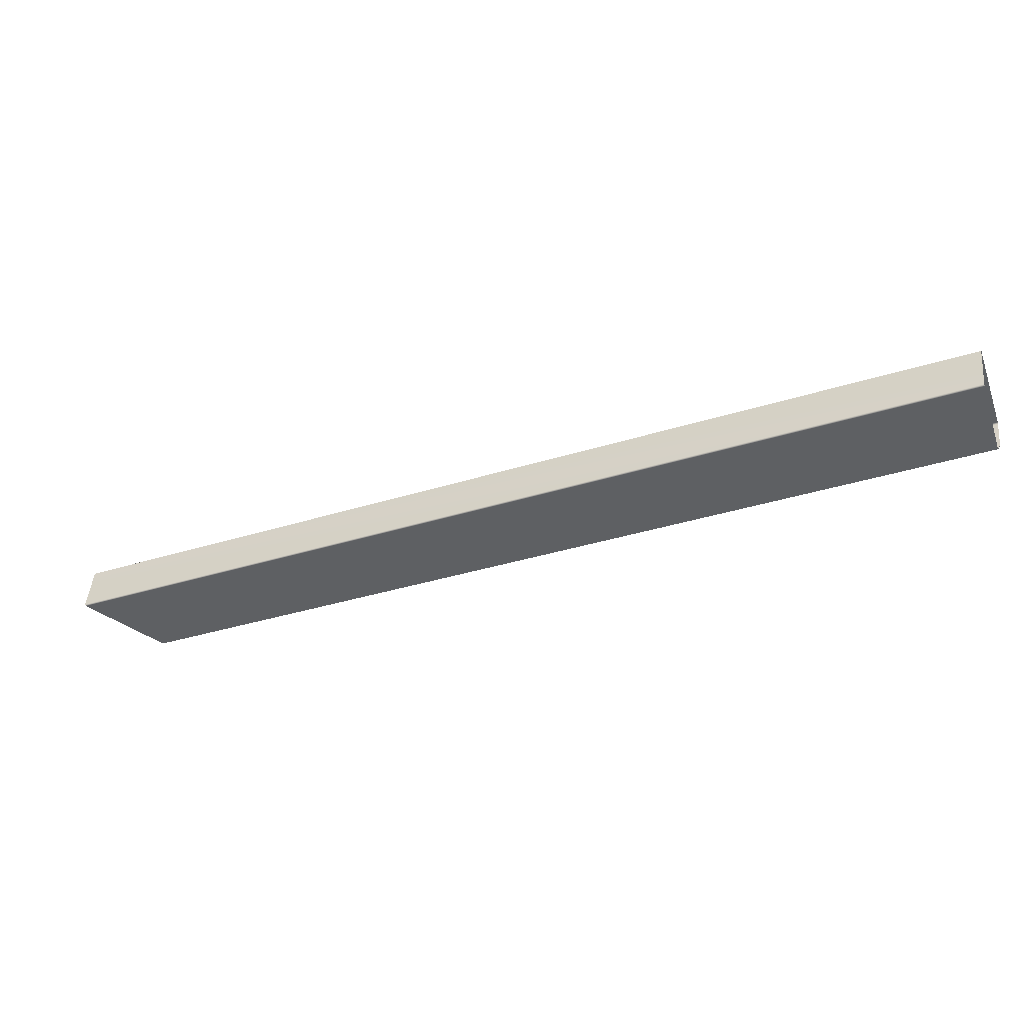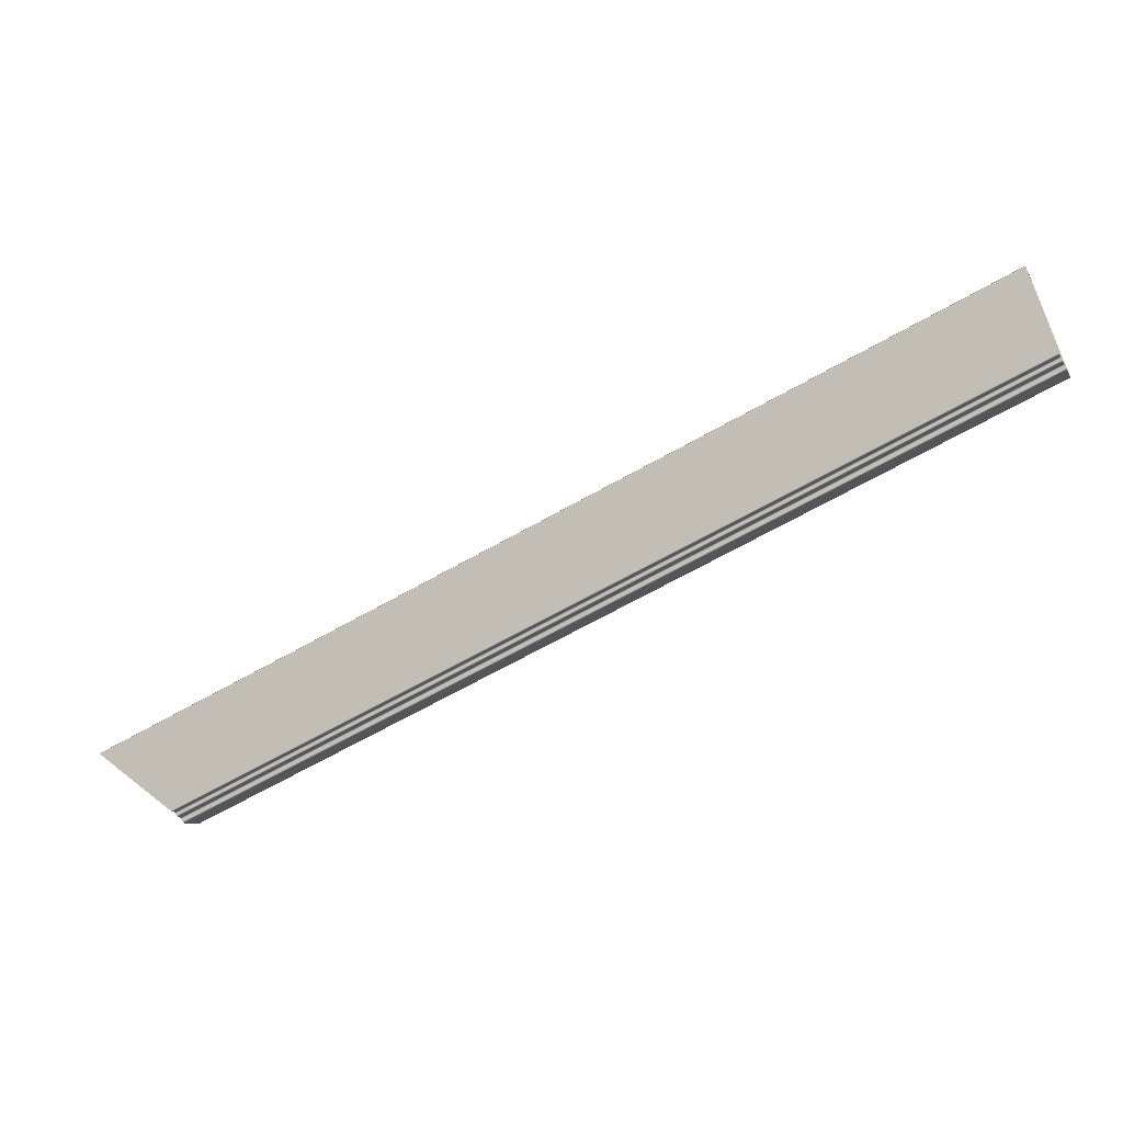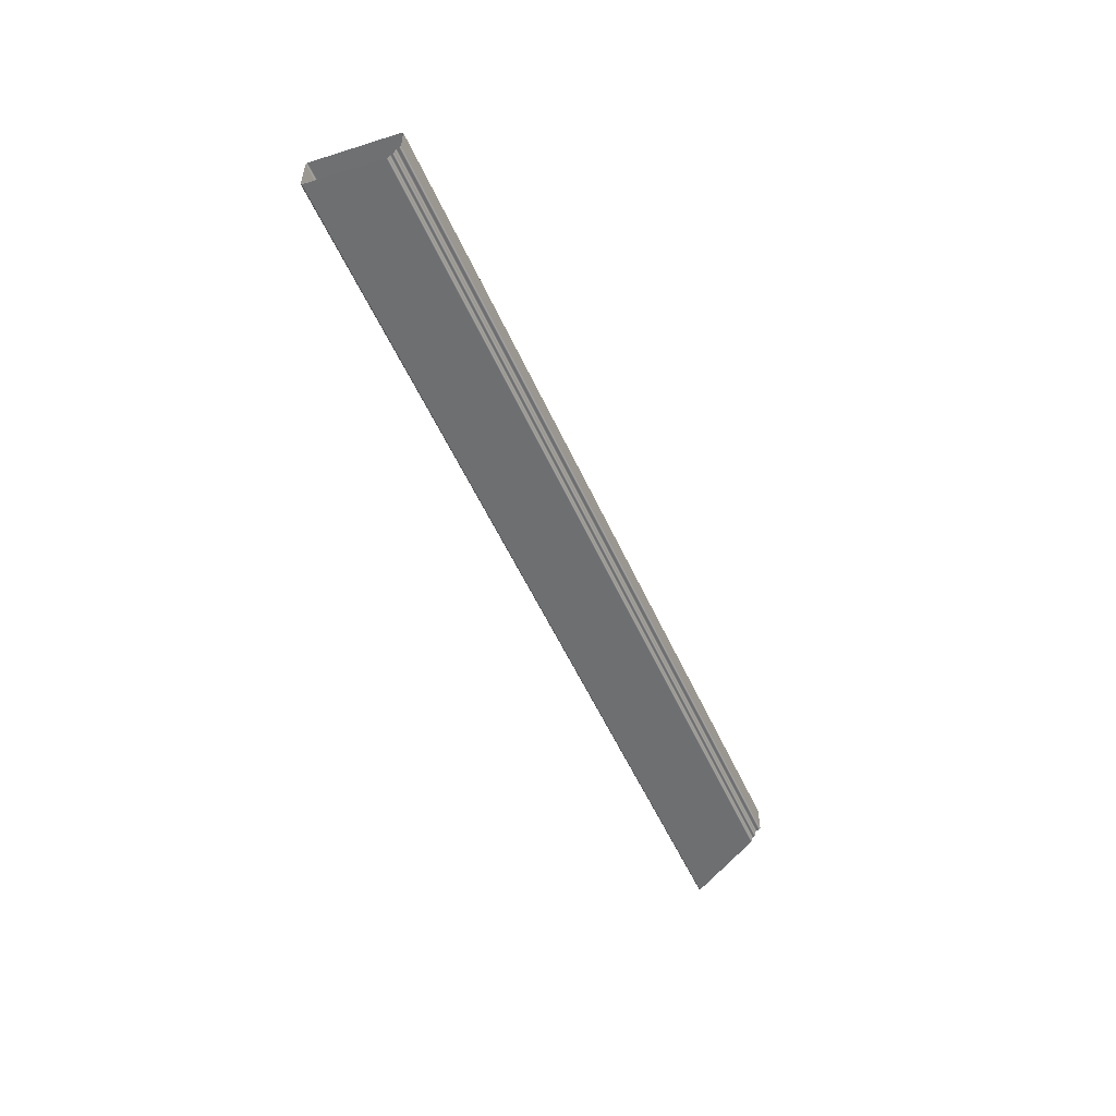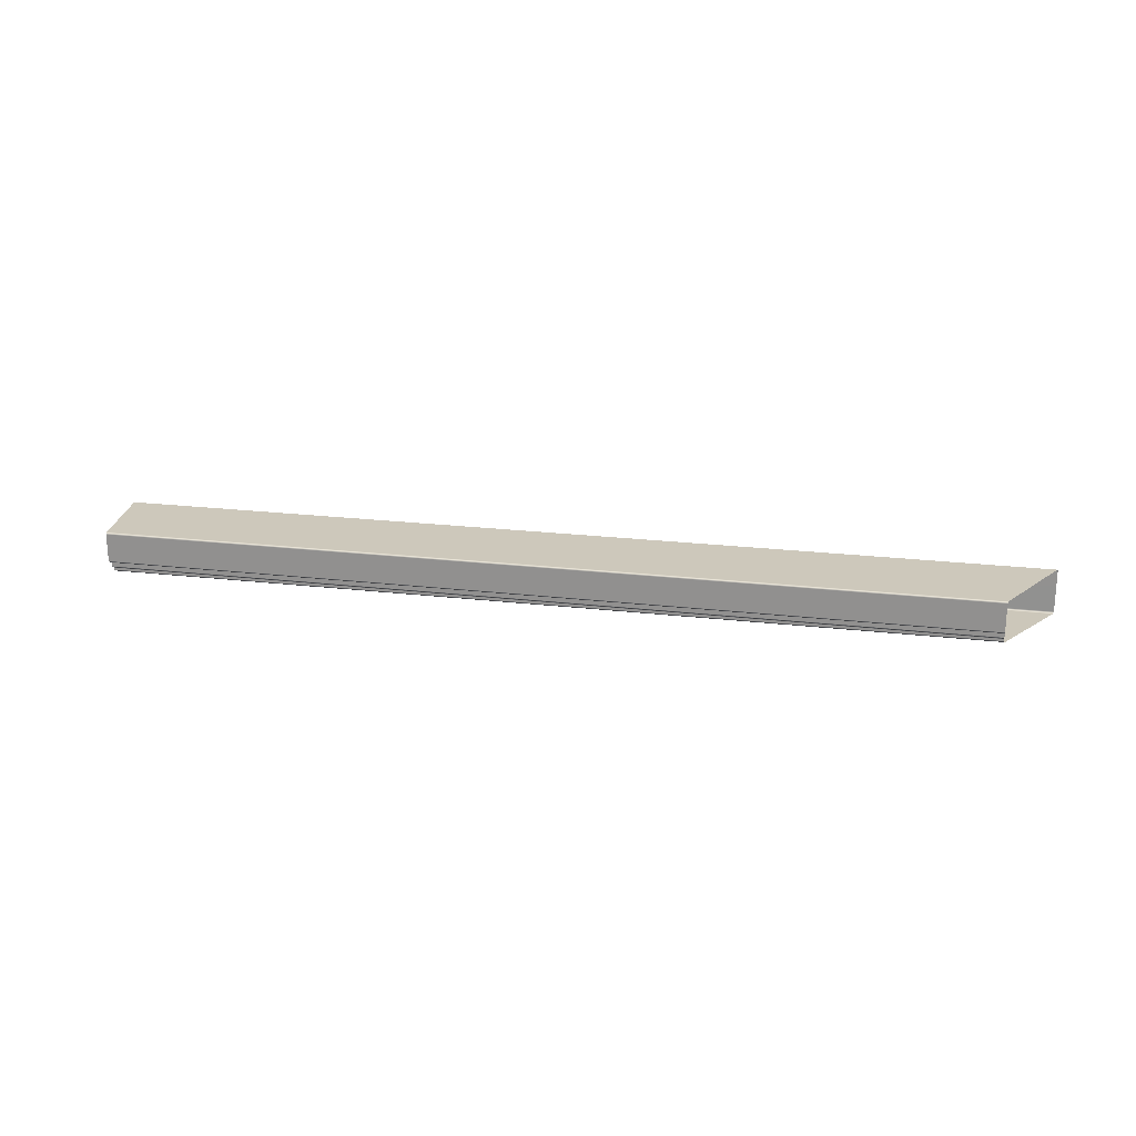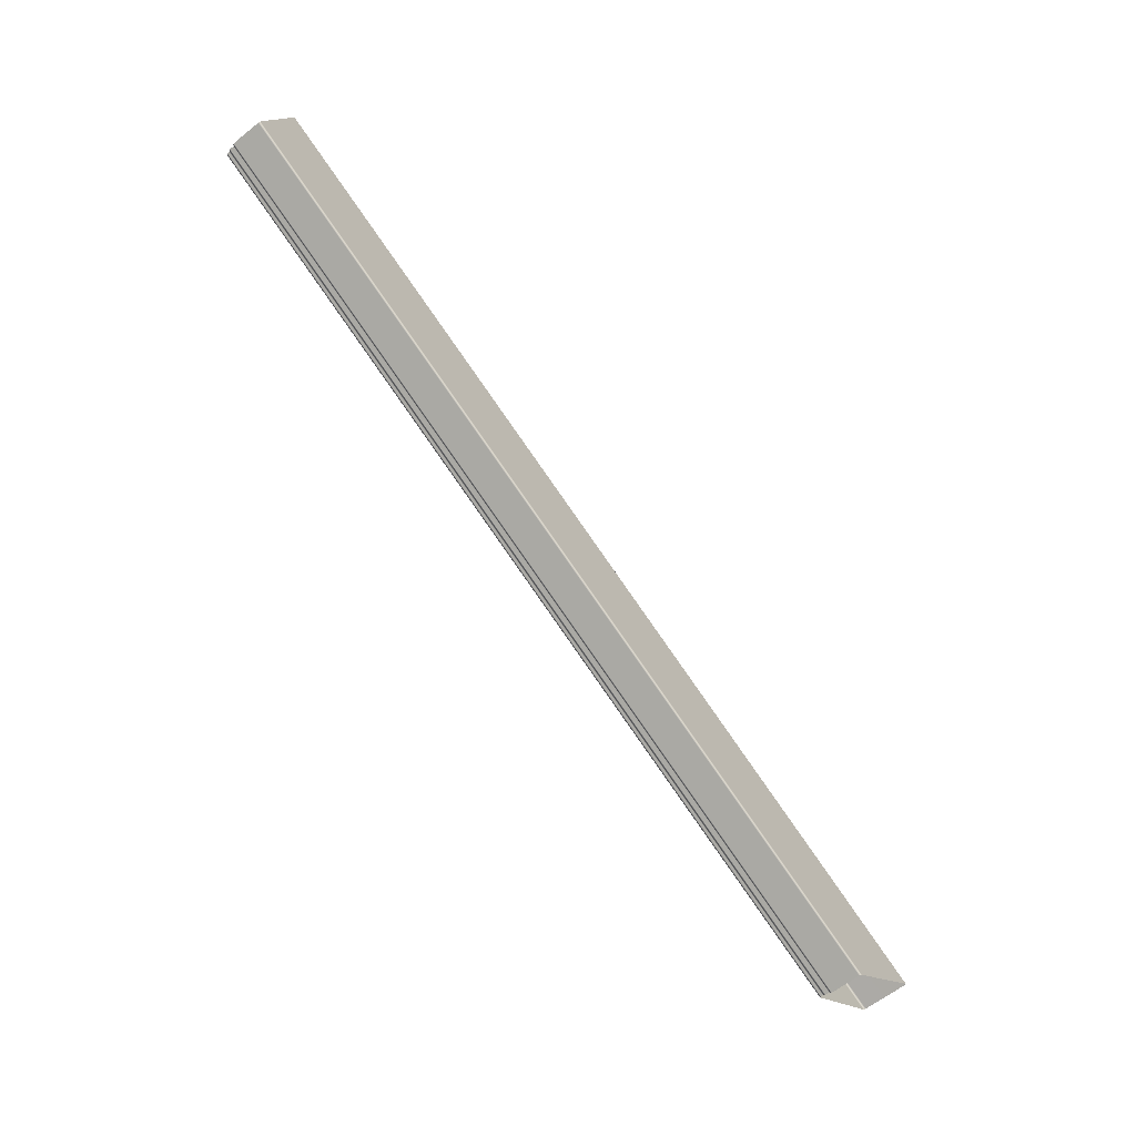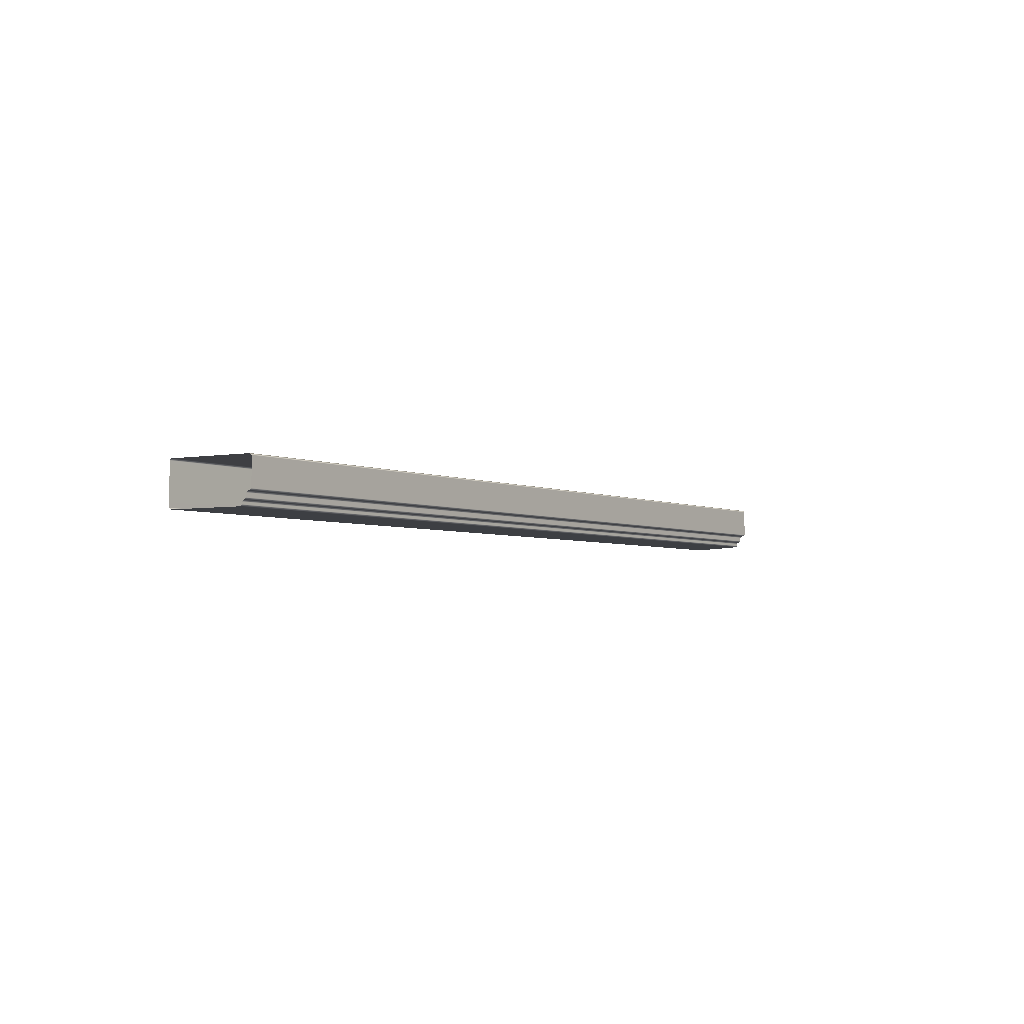
<metadata>
{"format":"obj","ext":"obj","renderer":"f3d","projection":"perspective","resolution":1024,"background":"white","views":[{"elev":47.1,"azim":5.5,"up":"+Z"},{"elev":-7.8,"azim":17.9,"up":"+Z"},{"elev":-54.7,"azim":89.5,"up":"+Y"},{"elev":21.7,"azim":167.1,"up":"+Y"},{"elev":-61.3,"azim":129.3,"up":"+Z"},{"elev":-4.0,"azim":101.5,"up":"+Y"}]}
</metadata>
<code>
o Bistro_Research_Exterior_paris_building_06_5313
v -3.069 6.893 23.45
v -2.706 6.893 22.4
v -13.74 6.893 18.57
v -12.76 6.893 17.79
v -2.73 6.467 22.44
v -2.73 6.416 22.44
v -12.77 6.467 17.84
v -12.77 6.416 17.84
v -2.763 6.321 22.52
v -3.07 6.321 23.45
v -12.81 6.321 17.91
v -13.74 6.321 18.57
v -2.699 6.513 22.37
v -12.74 6.513 17.77
v -12.74 6.87 17.77
v -2.699 6.87 22.37
v -2.747 6.393 22.48
v -12.79 6.393 17.88
v -12.78 6.393 17.86
v -2.739 6.393 22.46
v -12.76 6.49 17.82
v -2.72 6.49 22.42
v -12.75 6.49 17.8
v -2.708 6.49 22.39
v -12.8 6.345 17.9
v -2.756 6.345 22.5
v -12.8 6.37 17.9
v -2.756 6.37 22.5
v -13.76 6.87 18.58
v -3.077 6.87 23.47
v -3.077 6.345 23.47
v -13.76 6.345 18.58
f 1 2 3
f 2 4 3
f 5 6 7
f 6 8 7
f 9 10 11
f 10 12 11
f 13 14 15
f 16 13 15
f 16 15 4
f 2 16 4
f 17 18 19
f 20 17 19
f 20 19 8
f 6 20 8
f 5 7 21
f 22 5 21
f 22 21 23
f 24 22 23
f 24 23 14
f 13 24 14
f 9 11 25
f 26 9 25
f 26 25 27
f 28 26 27
f 28 27 18
f 17 28 18
f 3 29 1
f 29 30 1
f 31 30 29
f 32 31 29
f 31 32 12
f 10 31 12

</code>
